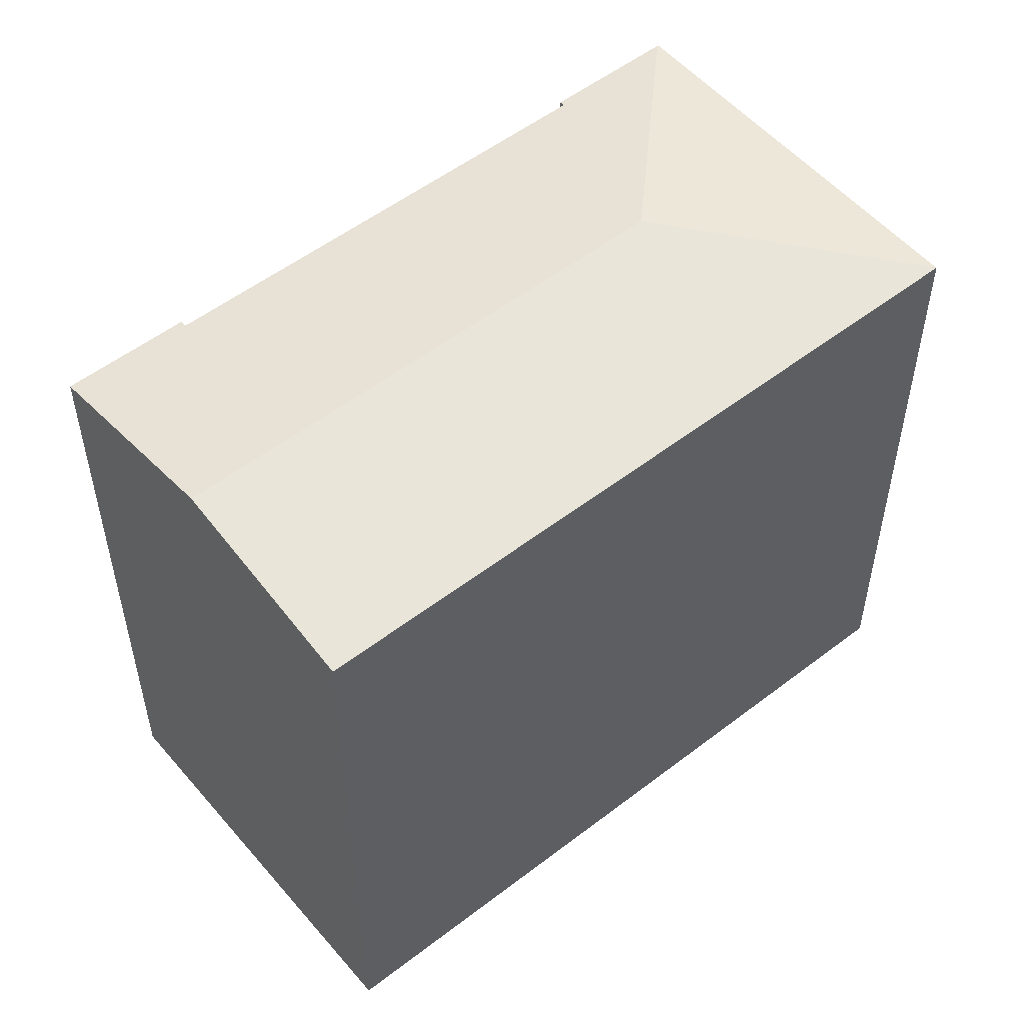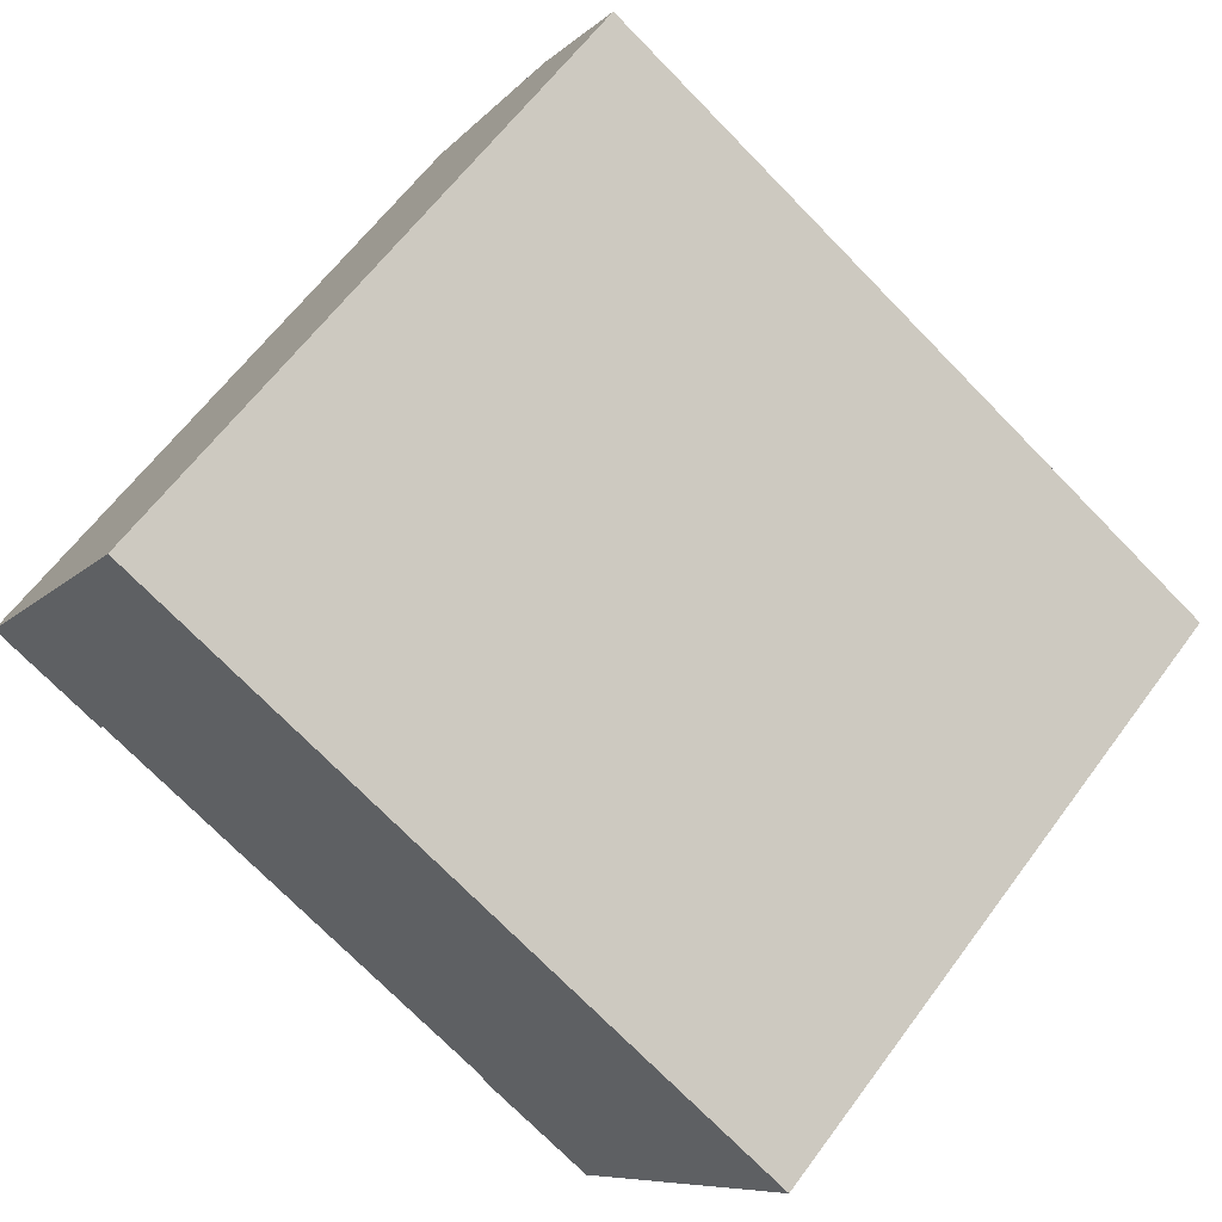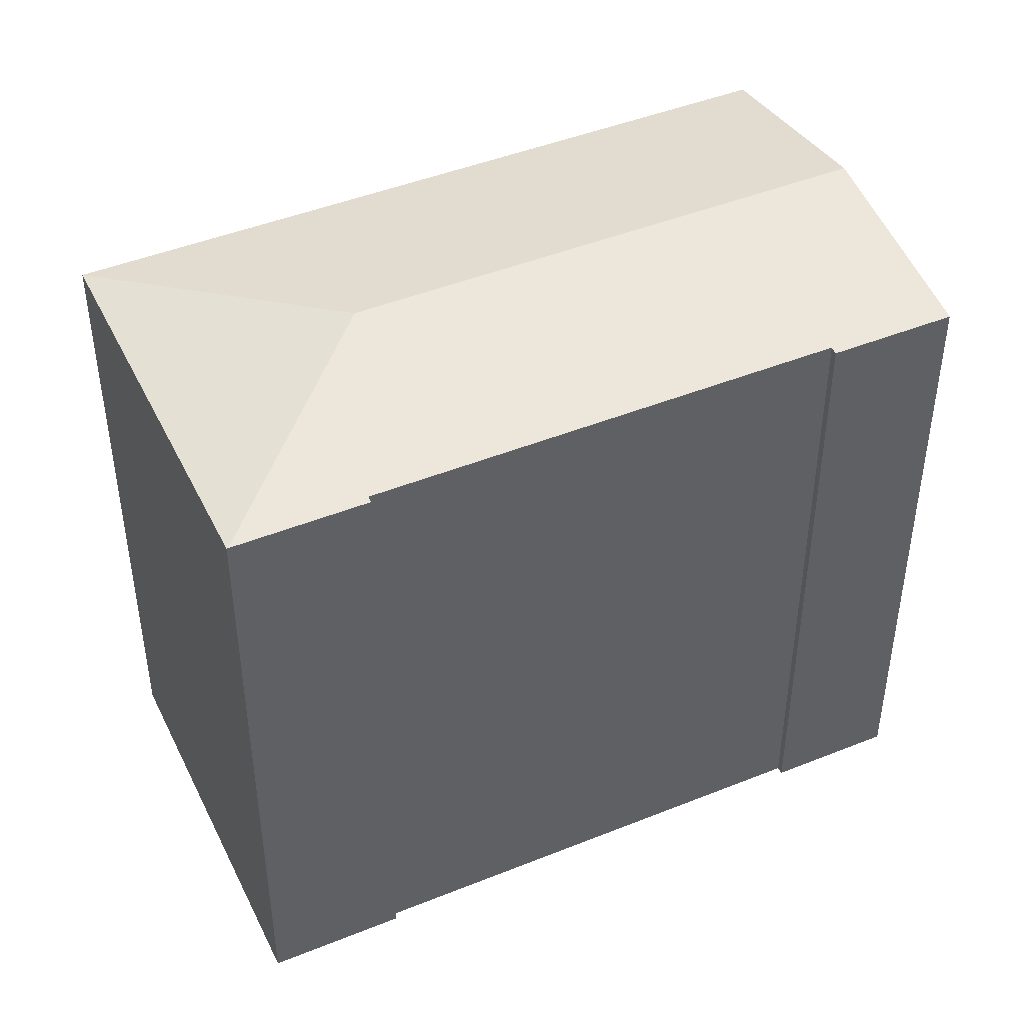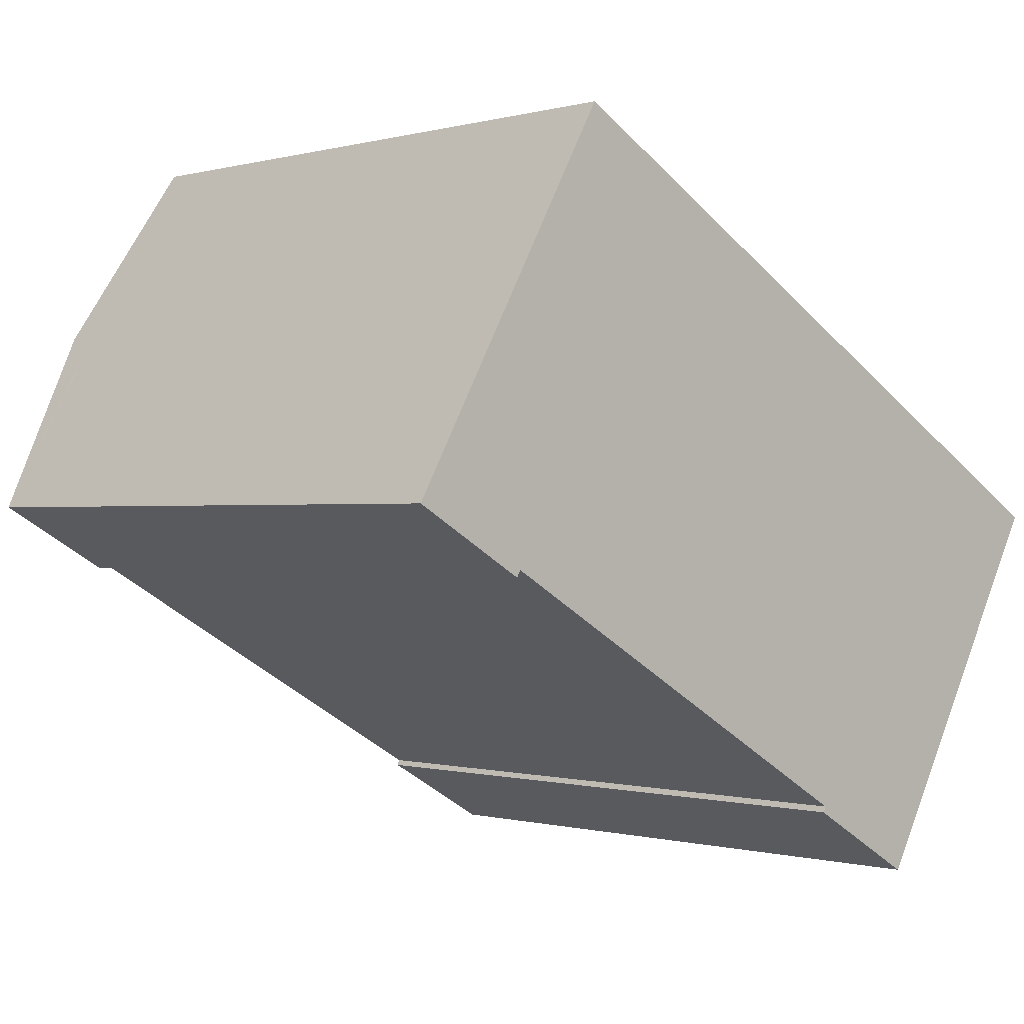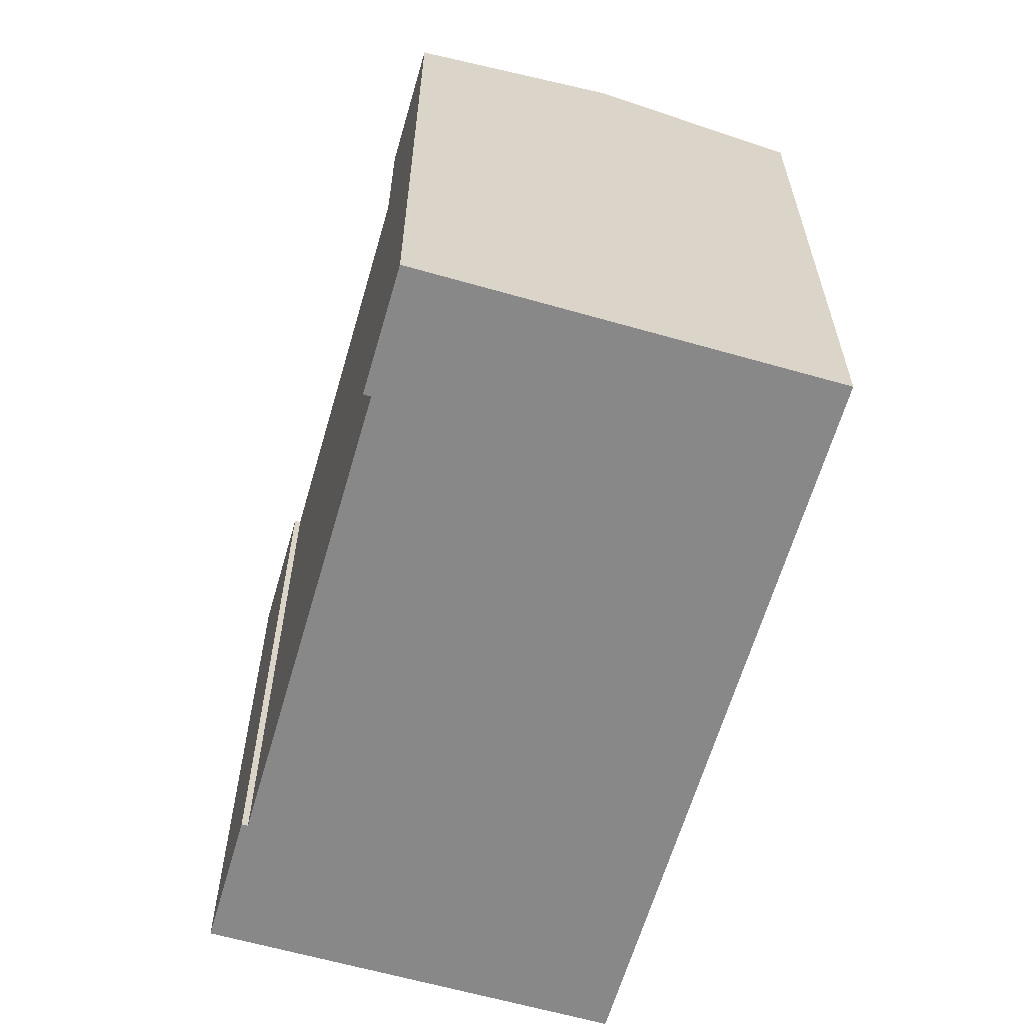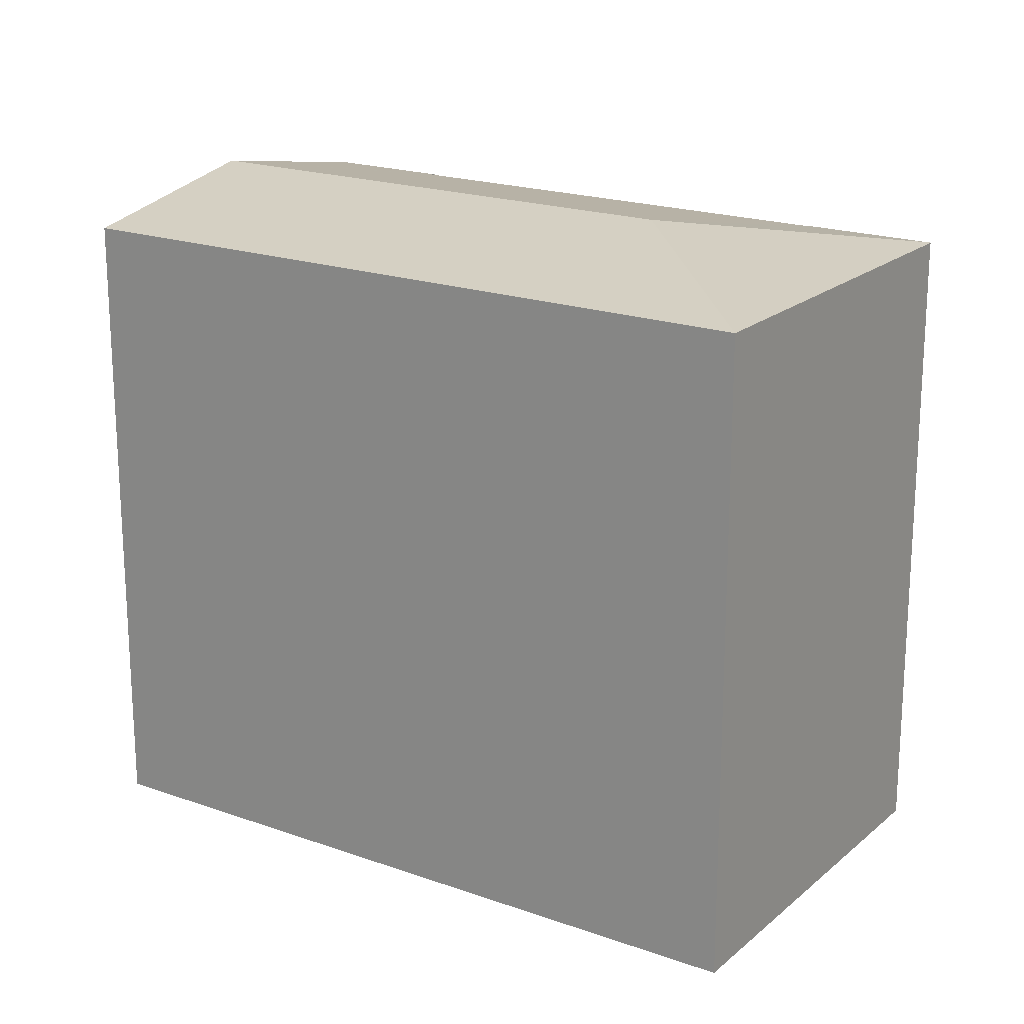
<metadata>
{"format":"obj","ext":"obj","renderer":"f3d","projection":"perspective","resolution":1024,"background":"white","views":[{"elev":53.5,"azim":-9.6,"up":"+Y"},{"elev":62.3,"azim":36.3,"up":"+Z"},{"elev":45.3,"azim":-175.1,"up":"+Y"},{"elev":-0.3,"azim":-43.5,"up":"+Z"},{"elev":-62.7,"azim":-76.3,"up":"+Y"},{"elev":19.7,"azim":63.4,"up":"+Y"}]}
</metadata>
<code>
v  20.08 19.95 -11.46
v  26.52 19.94 -0.306
v  20.11 19.94 -11.48
v  17.7 21.08 -2.698
v  0.027 19.95 0.048
v  3.45 19.94 -1.978
v  0 19.94 1.221e-15
v  3.215 21.08 5.606
v  3.568 19.98 -1.773
v  3.476 19.95 -1.933
v  7.837 19.98 -4.22
v  9.814 19.98 -5.354
v  16.5 19.98 -9.189
v  16.43 19.95 -9.324
v  16.41 19.95 -9.358
v  6.43 19.94 11.21
v  11.21 19.94 8.474
v  17.29 19.94 4.988
v  3.568 1.086e-16 -1.773
v  3.476 1.184e-16 -1.933
v  3.45 1.211e-16 -1.978
v  26.52 1.874e-17 -0.306
v  20.11 7.031e-16 -11.48
v  0 0 0
v  16.41 5.73e-16 -9.358
v  20.08 7.018e-16 -11.46
v  16.5 5.627e-16 -9.189
v  7.837 2.584e-16 -4.22
v  9.814 3.278e-16 -5.354
v  0.022 19.95 0.039
v  3.215 -3.433e-16 5.606
v  6.43 -6.866e-16 11.21
v  0.022 -2.388e-18 0.039
v  0.027 -2.939e-18 0.048
v  16.43 5.709e-16 -9.324
v  11.21 -5.189e-16 8.474
v  17.29 -3.054e-16 4.988
g defaultobject
f 1 2 3
f 2 1 4
f 5 6 7
f 6 5 8
f 6 8 9
f 9 8 4
f 6 9 10
f 9 4 11
f 11 4 12
f 12 4 13
f 14 1 15
f 1 14 13
f 1 13 4
f 16 4 8
f 4 16 17
f 4 17 18
f 4 18 2
f 19 10 9
f 10 19 6
f 6 19 20
f 6 20 21
f 22 3 2
f 3 22 23
f 21 7 6
f 7 21 24
f 3 15 1
f 15 3 23
f 15 23 25
f 25 23 26
f 27 12 13
f 12 27 11
f 11 27 9
f 9 27 28
f 9 28 19
f 28 27 29
f 5 16 8
f 16 5 30
f 16 30 7
f 16 7 24
f 16 24 31
f 16 31 32
f 31 24 33
f 31 33 34
f 15 35 14
f 35 15 25
f 14 27 13
f 27 14 35
f 32 17 16
f 17 32 18
f 18 32 2
f 2 32 36
f 2 36 22
f 22 36 37
f 22 26 23
f 26 22 25
f 25 22 35
f 35 22 27
f 27 22 37
f 27 37 29
f 29 37 28
f 28 37 36
f 28 36 19
f 20 24 21
f 24 20 19
f 24 19 36
f 24 36 31
f 31 36 32
f 24 31 34

</code>
